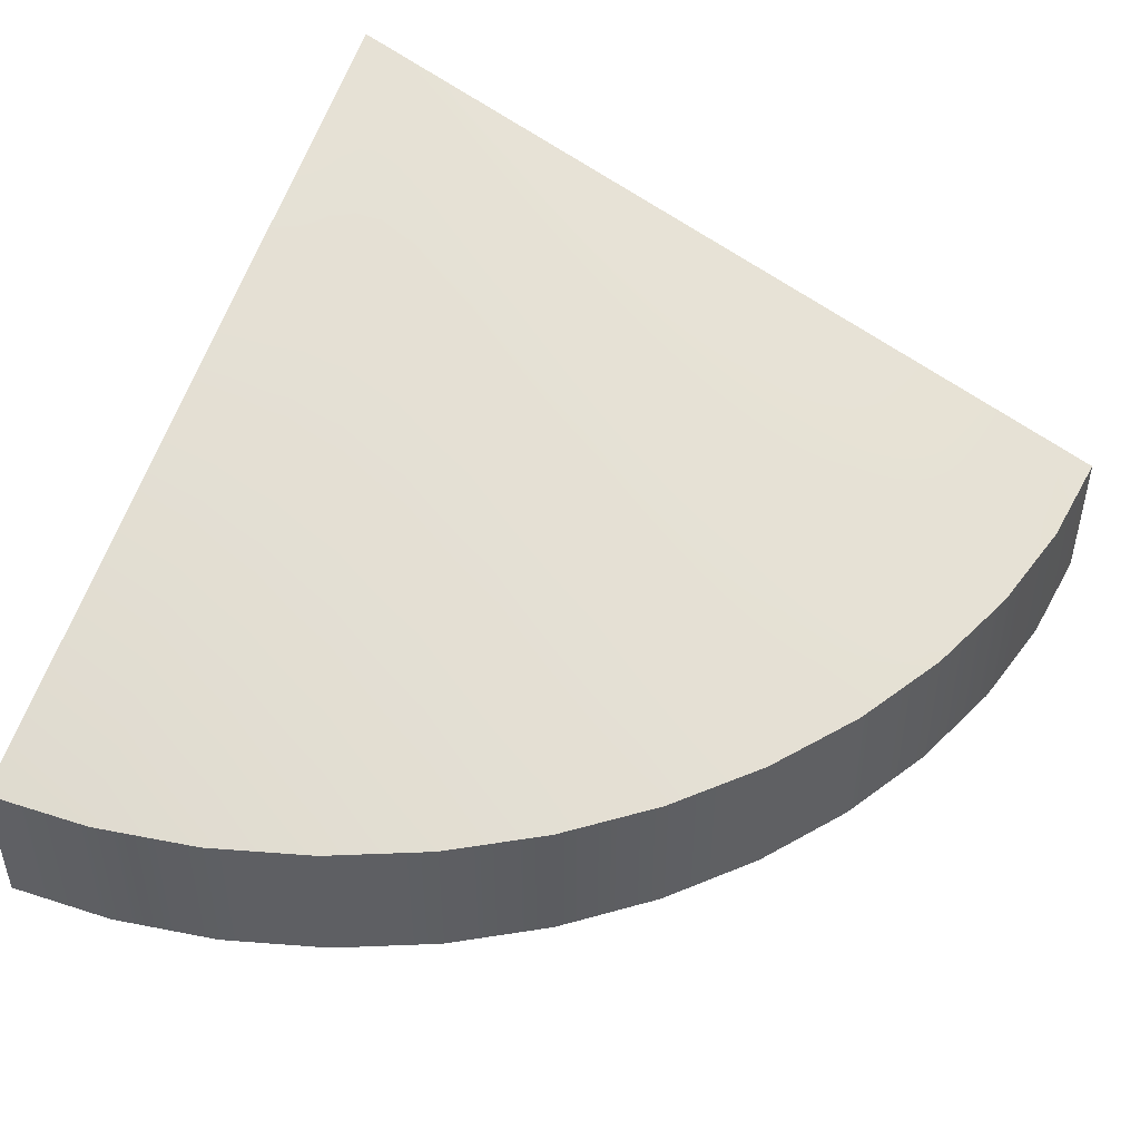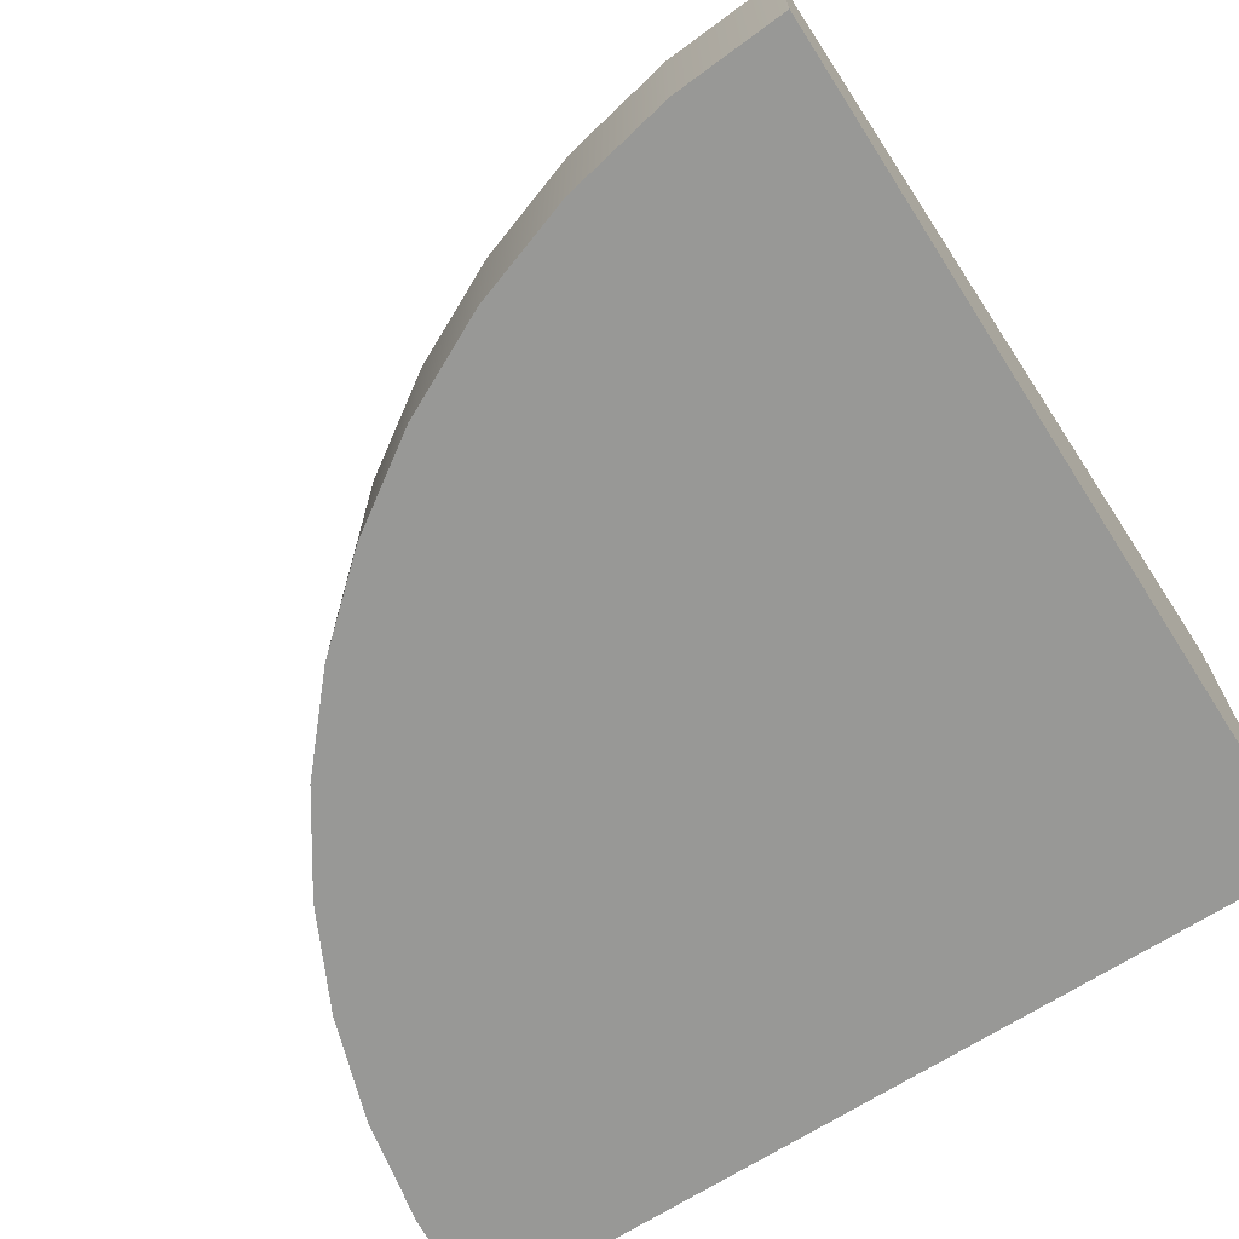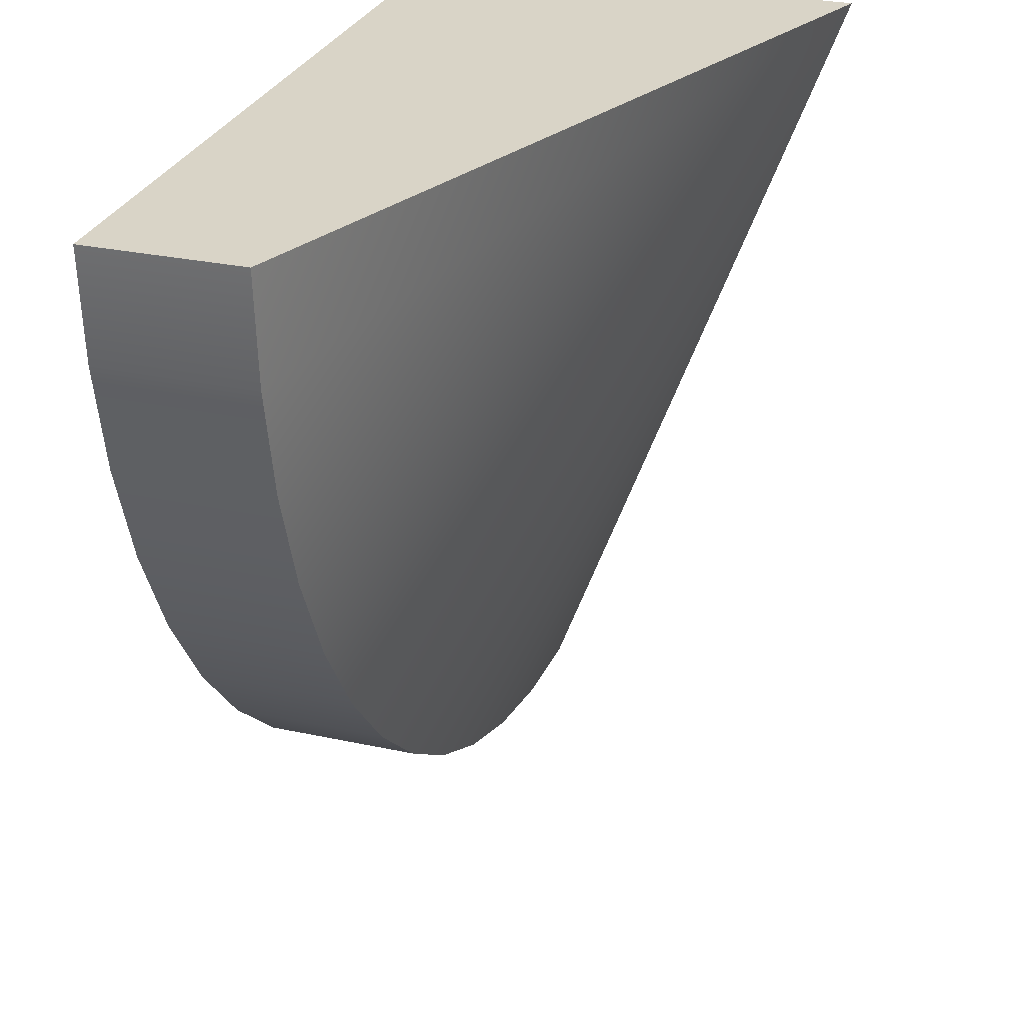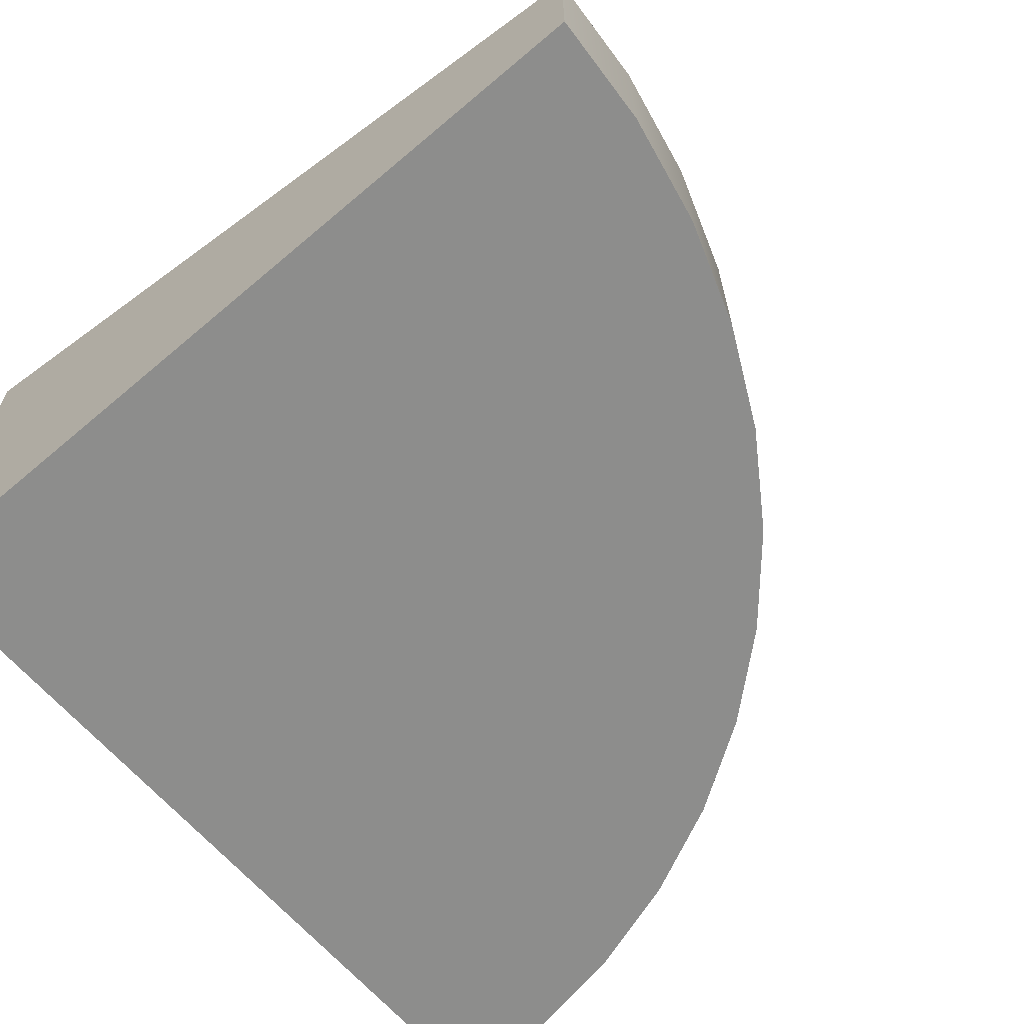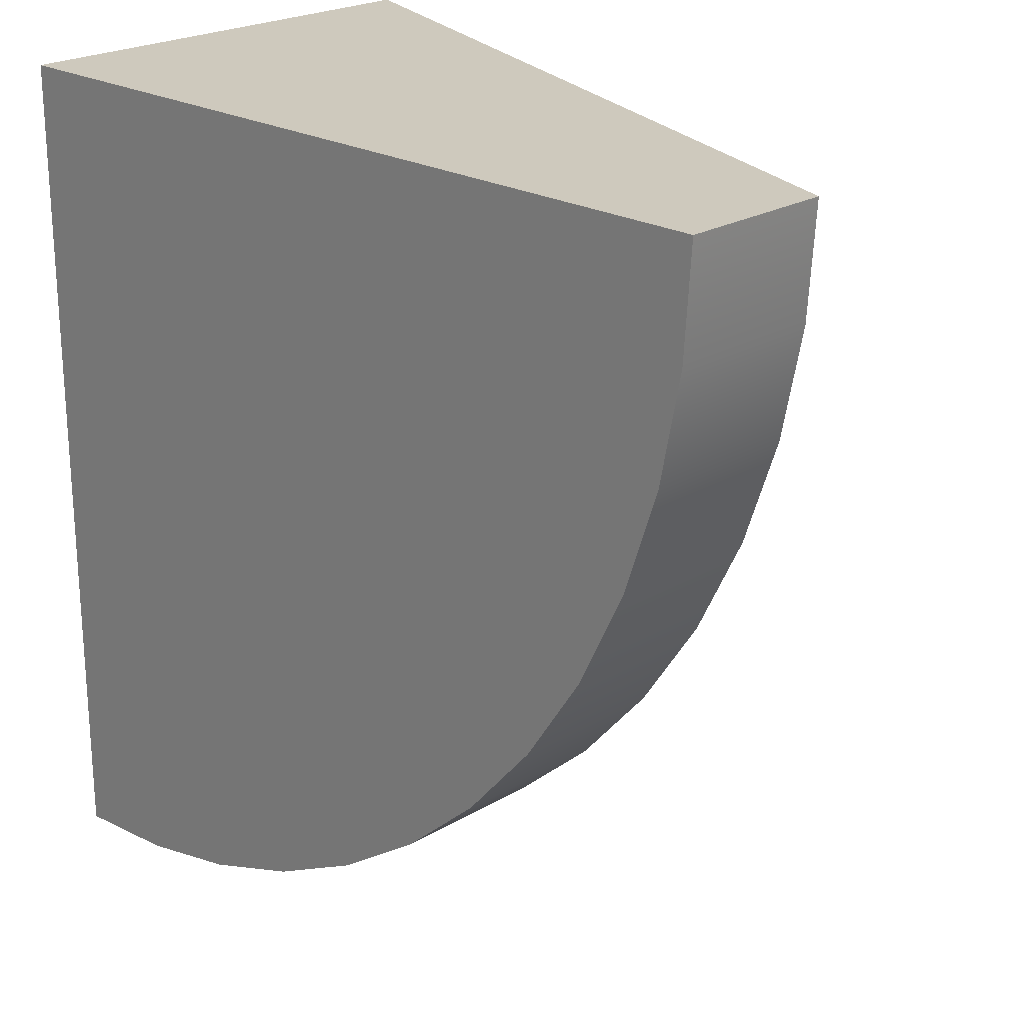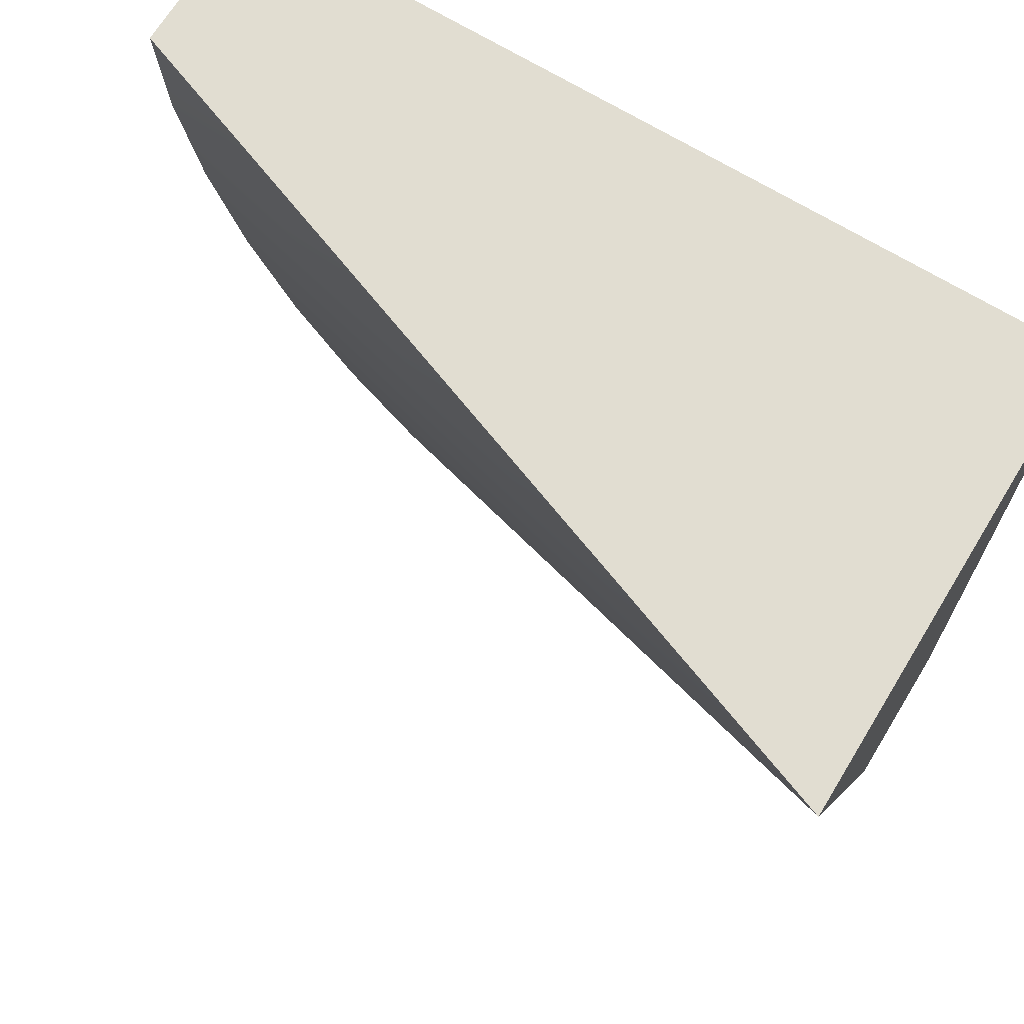
<metadata>
{"format":"obj","ext":"obj","renderer":"f3d","projection":"perspective","resolution":1024,"background":"white","views":[{"elev":48.3,"azim":113.7,"up":"+Y"},{"elev":-68.4,"azim":-147.3,"up":"+Y"},{"elev":28.4,"azim":108.2,"up":"+Z"},{"elev":-64.4,"azim":40.5,"up":"+Y"},{"elev":22.7,"azim":44.5,"up":"+Z"},{"elev":68.9,"azim":-148.6,"up":"+Z"}]}
</metadata>
<code>
o roadTile_010
v 0 0 -0
v 3 0 -1e-06
v 3 0.55 -1e-06
v 0 1.65 0
v -1e-06 0 -3
v 0.3916 0 -2.974
v 0.7765 0 -2.898
v 1.148 0 -2.772
v 1.5 0 -2.598
v 1.826 0 -2.38
v 2.121 0 -2.121
v 2.38 0 -1.826
v 2.598 0 -1.5
v 2.772 0 -1.148
v 2.898 0 -0.7765
v 2.974 0 -0.3916
v -1e-06 0.55 -3
v 0.3916 0.55 -2.974
v 0.7765 0.55 -2.898
v 1.148 0.55 -2.772
v 1.5 0.55 -2.598
v 1.826 0.55 -2.38
v 2.121 0.55 -2.121
v 2.38 0.55 -1.826
v 2.598 0.55 -1.5
v 2.772 0.55 -1.148
v 2.898 0.55 -0.7765
v 2.974 0.55 -0.3916
f 1 3 4
f 15 16 1
f 17 1 4
f 5 18 6
f 4 18 17
f 4 19 18
f 4 20 19
f 4 21 20
f 4 22 21
f 4 23 22
f 4 24 23
f 4 25 24
f 4 26 25
f 4 27 26
f 4 28 27
f 4 3 28
f 16 3 2
f 15 28 16
f 14 27 15
f 13 26 14
f 12 25 13
f 11 24 12
f 10 23 11
f 9 22 10
f 8 21 9
f 7 20 8
f 6 19 7
f 1 2 3
f 2 1 16
f 1 5 6
f 7 1 6
f 7 8 1
f 8 9 1
f 9 10 1
f 10 11 1
f 11 12 1
f 12 13 1
f 13 14 1
f 14 15 1
f 17 5 1
f 5 17 18
f 16 28 3
f 15 27 28
f 14 26 27
f 13 25 26
f 12 24 25
f 11 23 24
f 10 22 23
f 9 21 22
f 8 20 21
f 7 19 20
f 6 18 19

</code>
